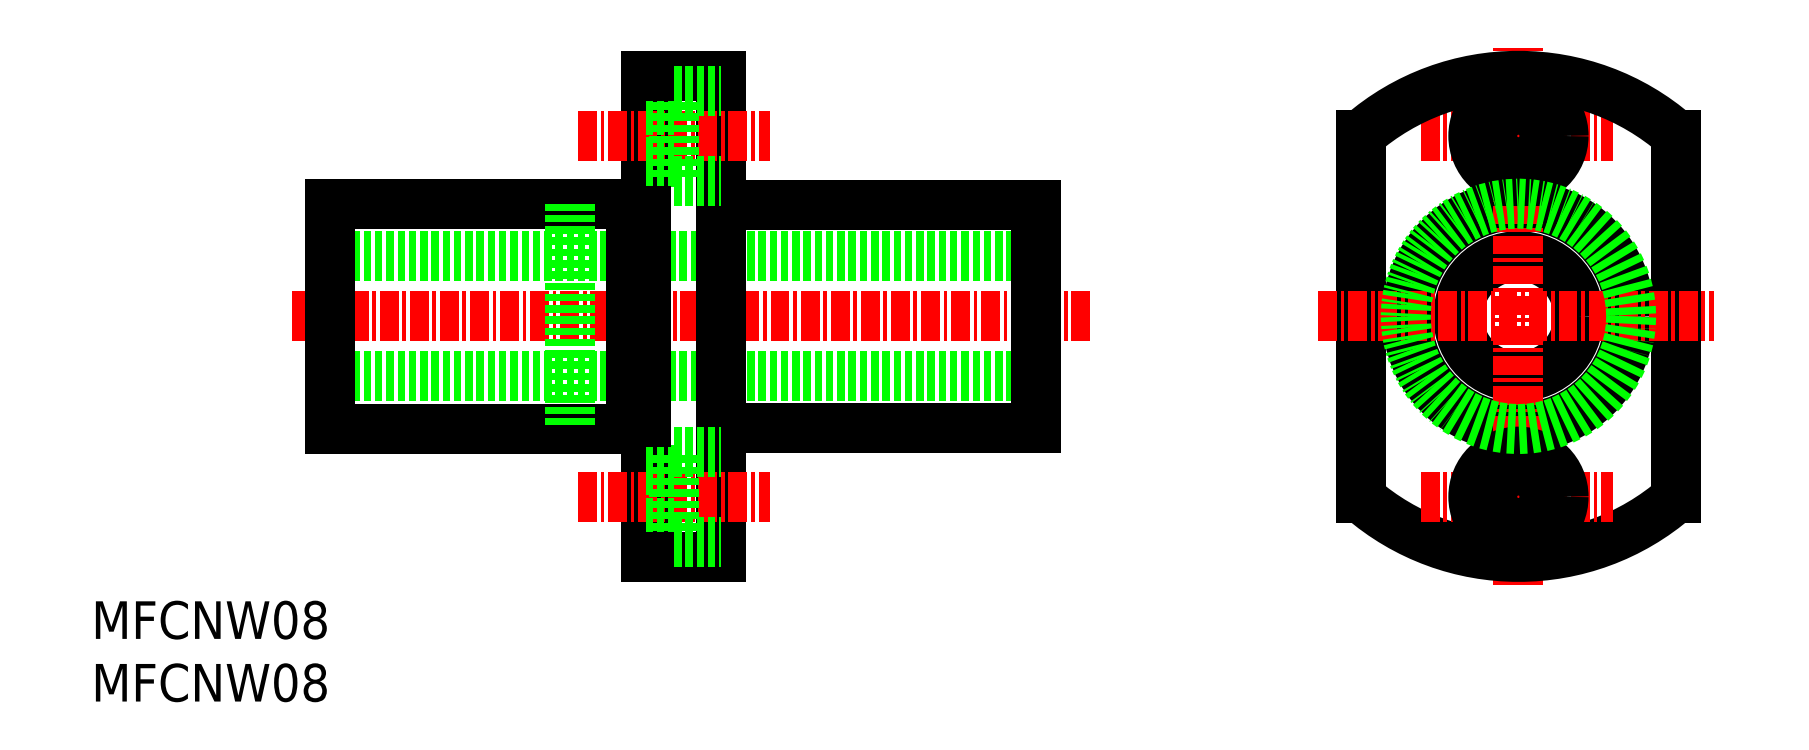
<metadata>
{"format":"dxf","ext":"dxf","renderer":"ezdxf+matplotlib","layout":"modelspace","background":"white","min_lineweight":24,"dpi":150}
</metadata>
<code>
0
SECTION
2
ENTITIES
0
LINE
8
0
10
45.87
20
43.12
30
0
11
25.87
21
43.12
31
0
0
LINE
8
0
10
45.87
20
28.12
30
0
11
25.87
21
28.12
31
0
0
LINE
8
CENTER
10
76.44
20
35.62
30
0
11
23.32
21
35.62
31
0
0
LINE
8
0
10
72.87
20
39.62
30
0
11
25.87
21
39.62
31
0
0
LINE
8
0
10
72.87
20
31.62
30
0
11
25.87
21
31.62
31
0
0
LINE
8
0
10
25.87
20
43.12
30
0
11
25.87
21
28.12
31
0
0
LINE
8
0
10
72.87
20
43.02
30
0
11
72.87
21
28.22
31
0
0
LINE
8
0
10
45.87
20
43.12
30
0
11
45.87
21
28.12
31
0
0
LINE
8
0
10
46.87
20
43.12
30
0
11
46.87
21
28.12
31
0
0
LINE
8
0
10
46.87
20
19.62
30
0
11
46.87
21
51.62
31
0
0
LINE
8
0
10
51.87
20
19.62
30
0
11
51.87
21
51.62
31
0
0
LINE
8
CENTER
10
42.38
20
23.62
30
0
11
55.15
21
23.62
31
0
0
LINE
8
0
10
72.87
20
28.22
30
0
11
51.87
21
28.22
31
0
0
LINE
8
0
10
48.77
20
20.62
30
0
11
48.77
21
26.62
31
0
0
LINE
8
0
10
46.87
20
25.37
30
0
11
48.77
21
25.37
31
0
0
LINE
8
0
10
46.87
20
21.87
30
0
11
48.77
21
21.87
31
0
0
LINE
8
0
10
46.87
20
19.62
30
0
11
51.87
21
19.62
31
0
0
LINE
8
0
10
48.77
20
20.62
30
0
11
51.87
21
20.62
31
0
0
LINE
8
0
10
46.87
20
28.62
30
0
11
45.87
21
28.62
31
0
0
LINE
8
0
10
48.77
20
26.62
30
0
11
51.87
21
26.62
31
0
0
LINE
8
CENTER
10
42.38
20
47.62
30
0
11
55.15
21
47.62
31
0
0
LINE
8
0
10
72.87
20
43.02
30
0
11
51.87
21
43.02
31
0
0
LINE
8
0
10
48.77
20
50.62
30
0
11
48.77
21
44.62
31
0
0
LINE
8
0
10
46.87
20
49.37
30
0
11
48.77
21
49.37
31
0
0
LINE
8
0
10
46.87
20
45.87
30
0
11
48.77
21
45.87
31
0
0
LINE
8
0
10
46.87
20
42.62
30
0
11
45.87
21
42.62
31
0
0
LINE
8
0
10
48.77
20
44.62
30
0
11
51.87
21
44.62
31
0
0
LINE
8
0
10
46.87
20
51.62
30
0
11
51.87
21
51.62
31
0
0
LINE
8
0
10
48.77
20
50.62
30
0
11
51.87
21
50.62
31
0
0
LINE
8
0
10
41.87
20
43.12
30
0
11
41.87
21
28.12
31
0
0
TEXT
8
0
10
10
20
10
30
0
40
2.5
1
MFCNW08
0
TEXT
8
0
10
10
20
14.17
30
0
40
2.5
1
MFCNW08
0
LINE
8
0
10
115.4
20
47.7
30
0
11
115.4
21
23.55
31
0
0
LINE
8
0
10
94.43
20
47.7
30
0
11
94.43
21
23.55
31
0
0
CIRCLE
8
0
10
104.9
20
35.62
30
0
40
7.4
0
CIRCLE
8
0
10
104.9
20
35.62
30
0
40
4
0
LINE
8
CENTER
10
104.9
20
17.74
30
0
11
104.9
21
53.5
31
0
0
LINE
8
CENTER
10
91.61
20
35.62
30
0
11
117.9
21
35.62
31
0
0
ARC
8
0
10
104.9
20
35.62
30
0
40
16
50
229
51
311
0
LINE
8
CENTER
10
98.44
20
23.62
30
0
11
111.2
21
23.62
31
0
0
CIRCLE
8
0
10
104.9
20
23.62
30
0
40
1.75
0
CIRCLE
8
0
10
104.9
20
23.62
30
0
40
3
0
LINE
8
CENTER
10
98.44
20
47.62
30
0
11
111.2
21
47.62
31
0
0
CIRCLE
8
0
10
104.9
20
47.62
30
0
40
1.75
0
ARC
8
0
10
104.9
20
35.62
30
0
40
16
50
48.99
51
131
0
CIRCLE
8
0
10
104.9
20
47.62
30
0
40
3
0
CIRCLE
8
0
10
104.9
20
35.62
30
0
40
7.5
0
ENDSEC
0
EOF

</code>
